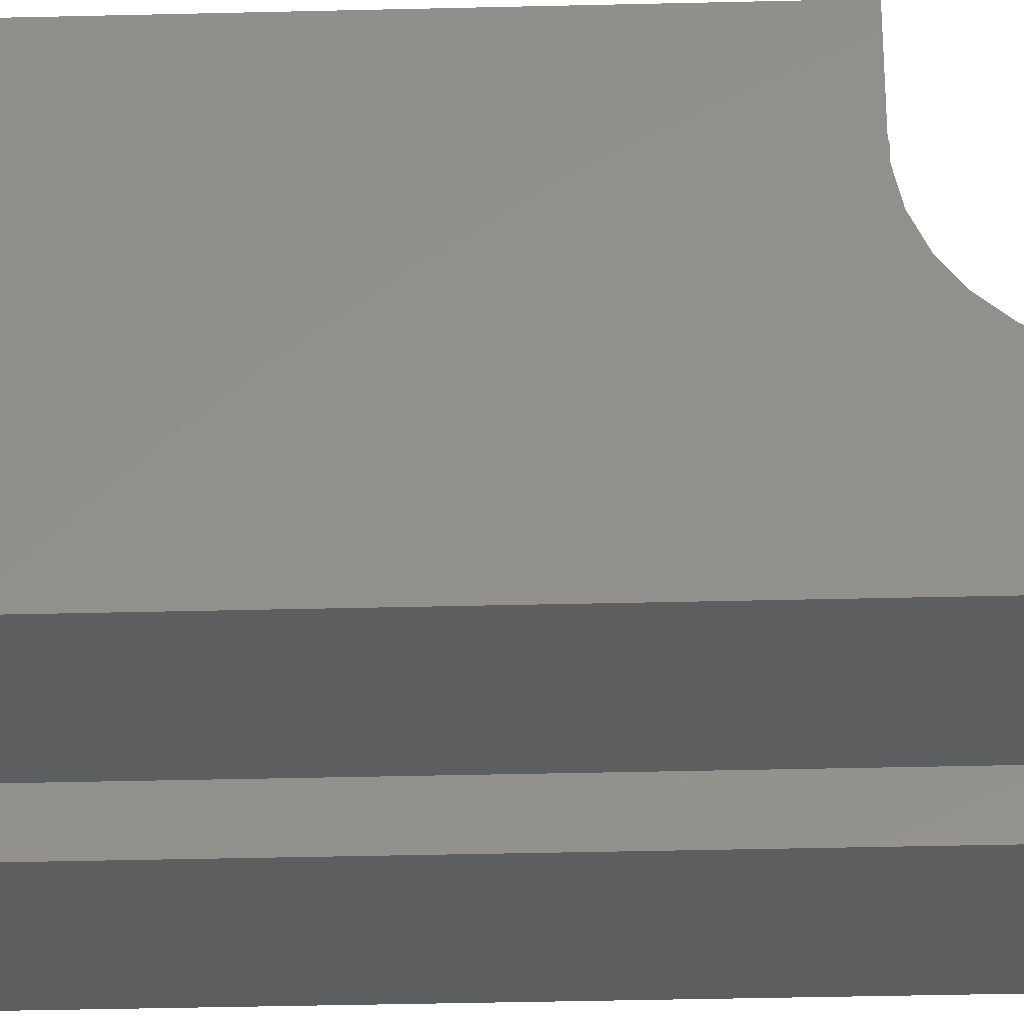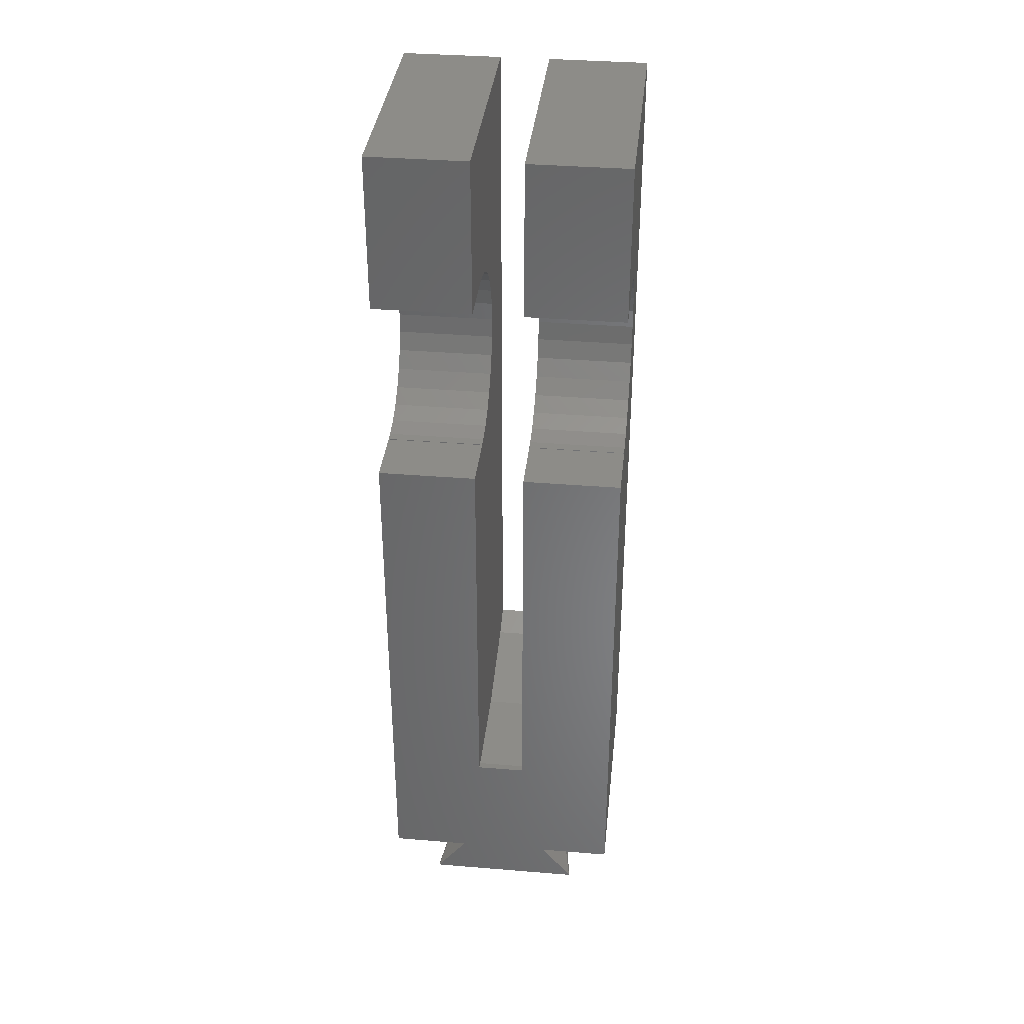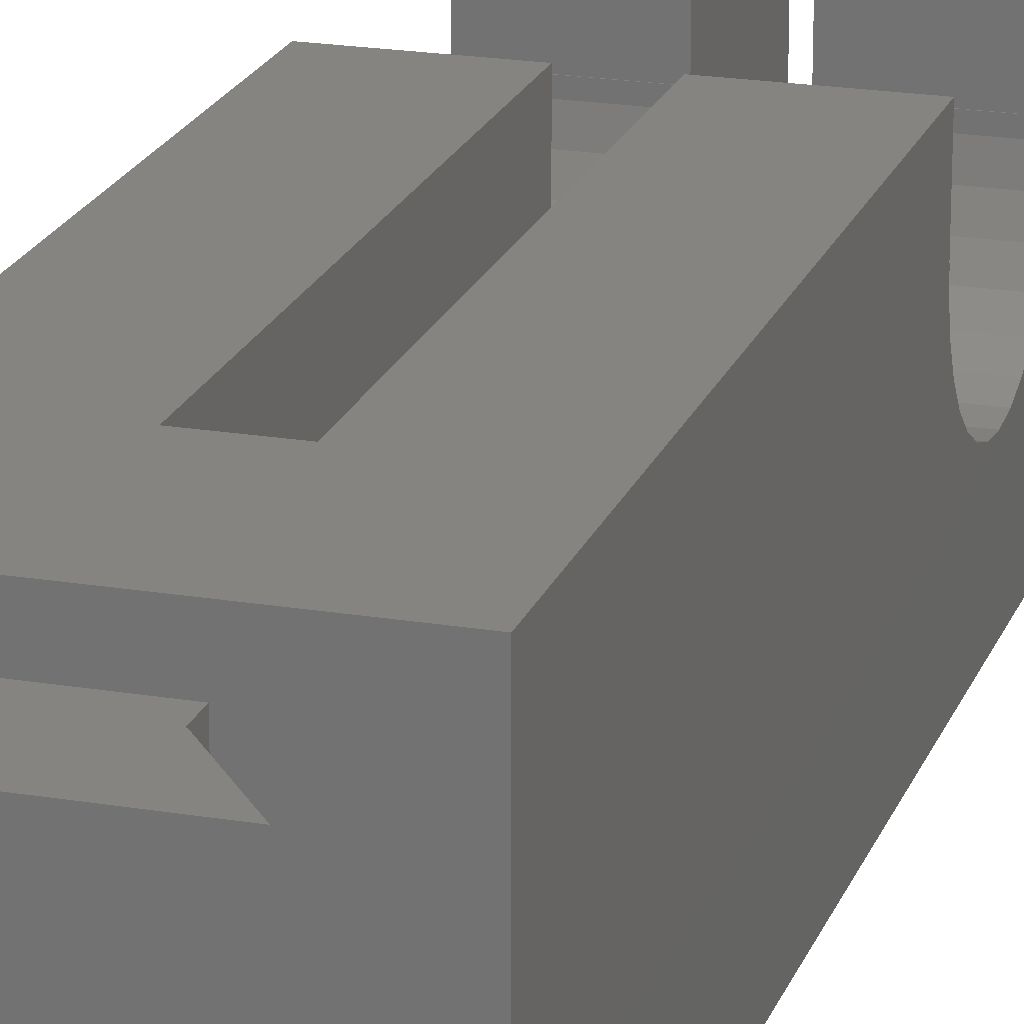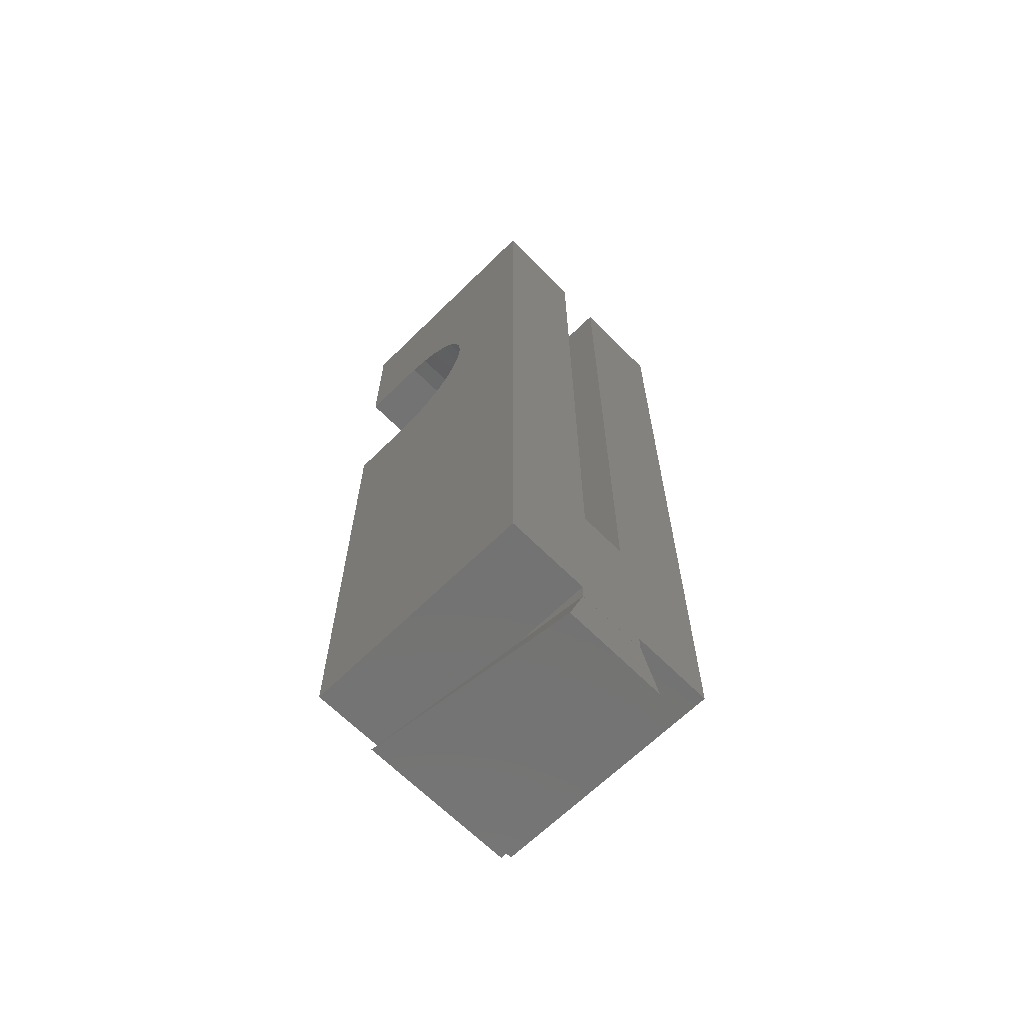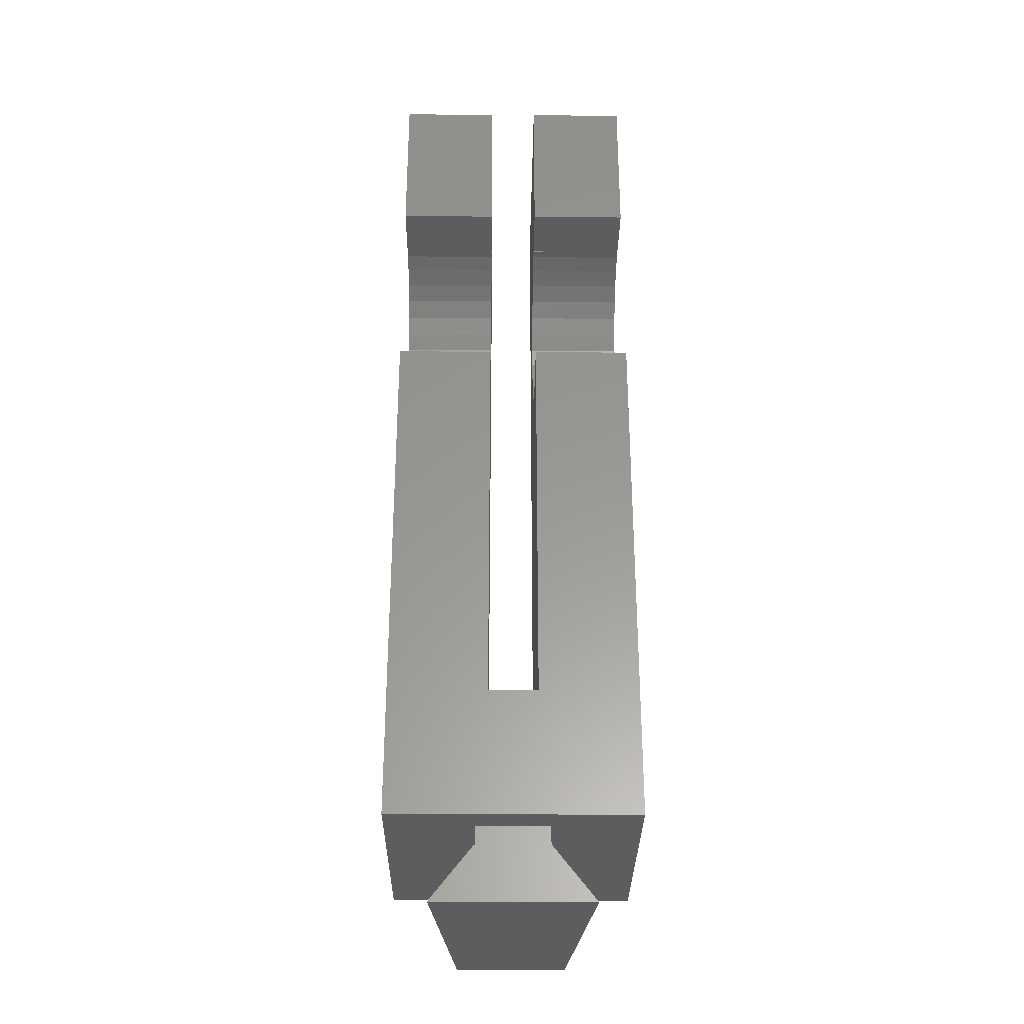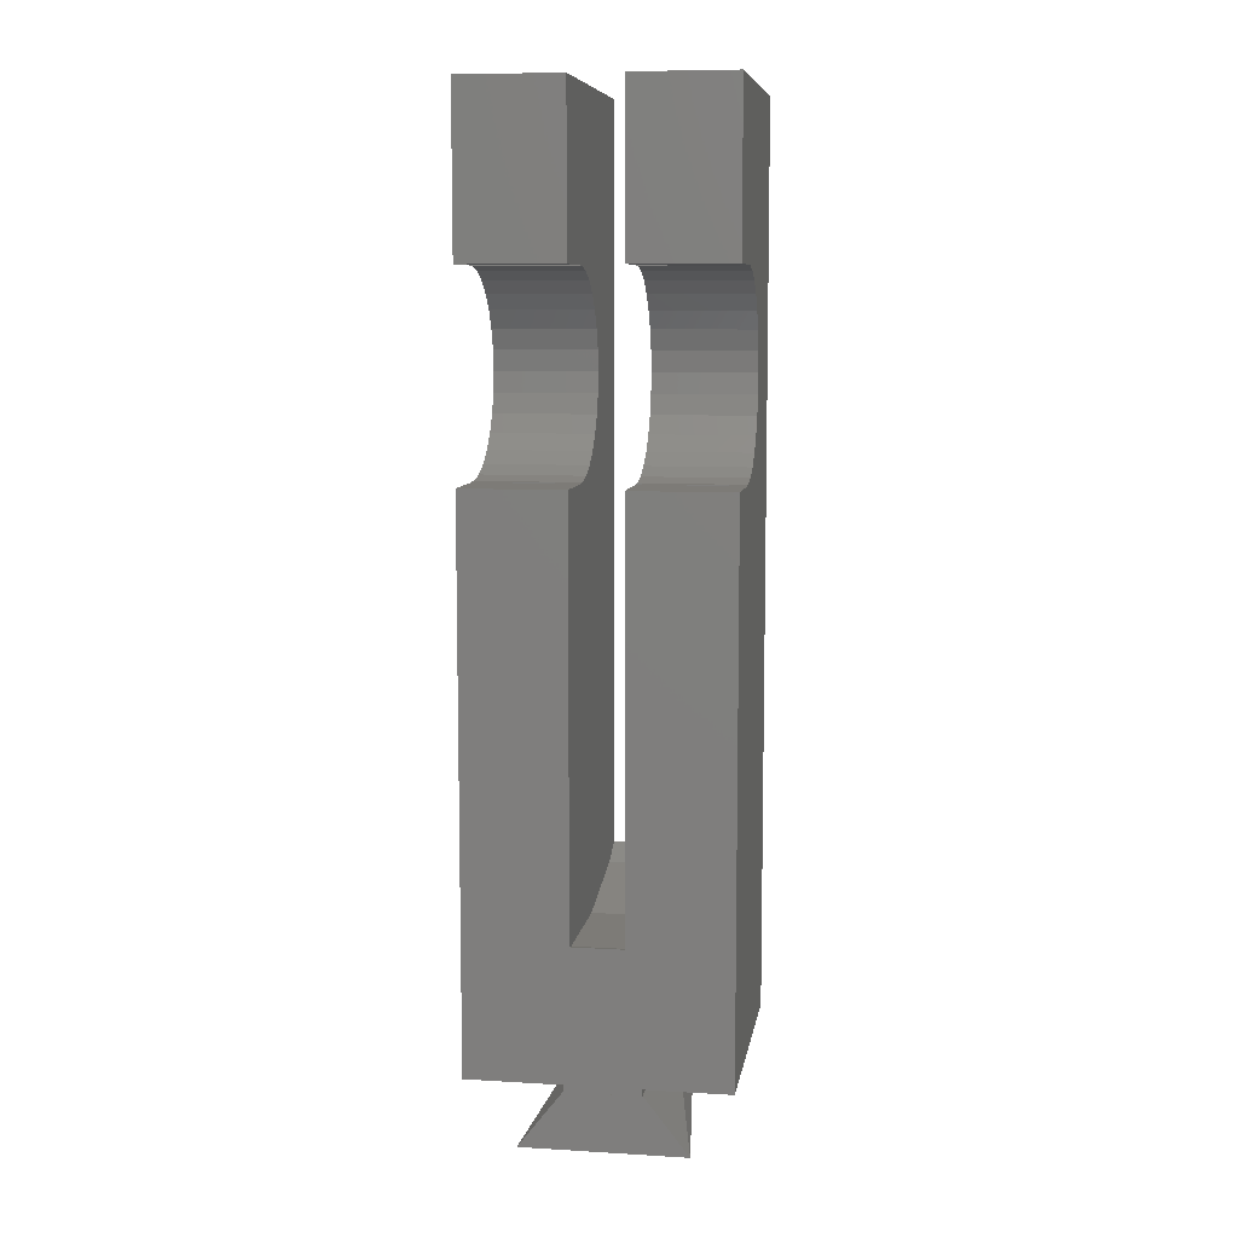
<metadata>
{"format":"stl","ext":"stl","renderer":"f3d","projection":"perspective","resolution":1024,"background":"white","views":[{"elev":-35.3,"azim":91.9,"up":"+Z"},{"elev":36.2,"azim":6.1,"up":"+Y"},{"elev":20.5,"azim":17.0,"up":"+Z"},{"elev":-65.4,"azim":134.7,"up":"+Y"},{"elev":-31.0,"azim":-0.6,"up":"+Y"},{"elev":8.6,"azim":9.1,"up":"+Y"}]}
</metadata>
<code>
# stl→obj: 126 verts, 252 faces
v 134.1 -3 -5
v 134.1 0 -5
v 134.1 0 -5.01
v 134.1 -3 -5.01
v 134.1 0 30
v 134.1 -3 30
v 145.9 -3 30
v 145.9 0 30
v 145.9 0 -5.01
v 145.9 -3 -5.01
v 145.9 0 -5
v 145.9 -3 -5
v 146 -3 30
v 134 -3 30
v 146 -3 -5
v 134 -3 -5
v 120 0 35
v 160 0 35
v 120 0 -5
v 160 0 -5
v 127 -12 30
v 153 -12 30
v 149 -12 -5
v 131 -12 -5
v 160 86.5 35
v 160 86.5 25
v 160 86.58 25
v 160 86.58 23.38
v 160 117.5 25
v 160 143 35
v 160 117.5 35
v 160 117.4 23.38
v 160 117.4 25
v 160 116.7 20.21
v 160 143 -5
v 160 115.4 17.25
v 160 113.5 14.63
v 160 111.1 12.46
v 160 108.3 10.84
v 160 105.2 9.839
v 160 102 9.5
v 160 98.78 9.839
v 160 95.7 10.84
v 160 87.26 20.21
v 160 88.58 17.25
v 160 90.48 14.63
v 160 92.89 12.46
v 120 143 35
v 136 117.5 35
v 136 143 35
v 120 117.5 35
v 144 143 35
v 144 117.5 35
v 136 86.5 35
v 120 86.5 35
v 136 20.75 35
v 144 20.75 35
v 144 86.5 35
v 136 26.09 -5
v 144 26.09 -5
v 120 143 -5
v 136 143 -5
v 144 143 -5
v 120 116.7 20.21
v 120 117.4 23.38
v 120 117.5 25
v 120 115.4 17.25
v 120 113.5 14.63
v 120 111.1 12.46
v 120 108.3 10.84
v 120 105.2 9.839
v 120 102 9.5
v 120 98.78 9.839
v 120 86.58 23.38
v 120 86.5 25
v 120 86.58 25
v 120 95.7 10.84
v 120 92.89 12.46
v 120 90.48 14.63
v 120 88.58 17.25
v 120 87.26 20.21
v 120 117.4 25
v 136 88.58 17.25
v 136 87.26 20.21
v 144 87.26 20.21
v 144 88.58 17.25
v 136 98.78 9.839
v 136 102 9.5
v 144 102 9.5
v 144 98.78 9.839
v 136 90.48 14.63
v 136 92.89 12.46
v 144 92.89 12.46
v 144 90.48 14.63
v 136 105.2 9.839
v 144 105.2 9.839
v 136 86.58 23.38
v 136 86.58 25
v 144 86.58 25
v 144 86.58 23.38
v 136 108.3 10.84
v 144 108.3 10.84
v 136 111.1 12.46
v 136 113.5 14.63
v 144 113.5 14.63
v 144 111.1 12.46
v 136 115.4 17.25
v 144 115.4 17.25
v 136 95.7 10.84
v 144 95.7 10.84
v 136 116.7 20.21
v 144 116.7 20.21
v 136 117.4 23.38
v 144 117.4 23.38
v 136 117.4 25
v 144 117.4 25
v 136 24.01 -0.3394
v 144 24.01 -0.3394
v 136 20.45 16.43
v 144 20.45 16.43
v 144 20.45 33.57
v 136 20.45 33.57
v 144 117.5 25
v 144 86.5 25
v 136 86.5 25
v 136 117.5 25
f 1 2 3
f 1 3 4
f 2 1 5
f 5 1 6
f 5 7 8
f 7 5 6
f 4 9 10
f 9 4 3
f 7 11 8
f 12 11 7
f 11 12 9
f 9 12 10
f 13 7 14
f 15 7 13
f 7 15 12
f 6 14 7
f 1 14 6
f 14 1 16
f 4 12 1
f 12 4 10
f 17 5 18
f 19 5 17
f 5 19 2
f 8 18 5
f 20 8 11
f 8 20 18
f 9 2 11
f 2 9 3
f 21 14 16
f 14 21 21
f 22 13 22
f 13 22 15
f 23 15 22
f 23 12 15
f 23 1 12
f 24 1 23
f 1 24 16
f 24 21 16
f 14 22 13
f 22 14 21
f 21 22 21
f 21 22 22
f 24 22 21
f 22 24 23
f 25 18 26
f 27 26 28
f 29 30 31
f 32 30 29
f 32 29 33
f 34 30 32
f 30 34 35
f 36 35 34
f 37 35 36
f 38 35 37
f 39 35 38
f 40 35 39
f 41 35 40
f 42 35 41
f 20 42 43
f 18 28 26
f 20 28 18
f 28 20 44
f 44 20 45
f 45 20 46
f 46 20 47
f 47 20 43
f 42 20 35
f 48 49 50
f 49 48 51
f 52 31 30
f 31 52 53
f 54 55 56
f 57 25 58
f 25 57 18
f 56 18 57
f 56 17 18
f 17 56 55
f 11 59 60
f 2 59 11
f 19 59 2
f 59 19 61
f 59 61 62
f 60 20 11
f 20 60 35
f 35 60 63
f 64 48 61
f 48 65 66
f 48 64 65
f 61 67 64
f 61 68 67
f 61 69 68
f 61 70 69
f 61 71 70
f 61 72 71
f 61 73 72
f 19 73 61
f 74 75 76
f 73 19 77
f 19 78 77
f 19 79 78
f 19 80 79
f 19 81 80
f 19 74 81
f 17 74 19
f 74 17 75
f 75 17 55
f 48 66 51
f 66 65 82
f 62 48 50
f 48 62 61
f 35 52 30
f 52 35 63
f 83 81 84
f 81 83 80
f 45 85 44
f 85 45 86
f 72 87 88
f 87 72 73
f 89 42 41
f 42 89 90
f 78 91 92
f 91 78 79
f 93 46 47
f 46 93 94
f 71 88 95
f 88 71 72
f 96 41 40
f 41 96 89
f 97 76 98
f 76 97 74
f 28 99 27
f 99 28 100
f 70 95 101
f 95 70 71
f 102 40 39
f 40 102 96
f 91 80 83
f 80 91 79
f 46 86 45
f 86 46 94
f 68 103 104
f 103 68 69
f 105 38 37
f 38 105 106
f 68 107 67
f 107 68 104
f 105 36 108
f 36 105 37
f 73 109 87
f 109 73 77
f 90 43 42
f 43 90 110
f 84 74 97
f 74 84 81
f 44 100 28
f 100 44 85
f 67 111 64
f 111 67 107
f 108 34 112
f 34 108 36
f 69 101 103
f 101 69 70
f 106 39 38
f 39 106 102
f 64 113 65
f 113 64 111
f 112 32 114
f 32 112 34
f 65 115 82
f 115 65 113
f 114 33 116
f 33 114 32
f 77 92 109
f 92 77 78
f 110 47 43
f 47 110 93
f 60 117 118
f 117 60 59
f 118 119 120
f 119 118 117
f 121 56 57
f 56 121 122
f 120 122 121
f 122 120 119
f 112 52 63
f 52 114 123
f 52 112 114
f 63 108 112
f 63 105 108
f 63 106 105
f 63 102 106
f 63 96 102
f 63 89 96
f 63 90 89
f 60 90 63
f 100 124 99
f 90 60 110
f 60 93 110
f 60 94 93
f 60 86 94
f 60 85 86
f 118 85 60
f 85 118 100
f 120 100 118
f 100 120 124
f 121 124 120
f 57 124 121
f 124 57 58
f 52 123 53
f 123 114 116
f 98 125 97
f 126 50 49
f 113 50 126
f 113 126 115
f 111 50 113
f 50 111 62
f 107 62 111
f 104 62 107
f 103 62 104
f 101 62 103
f 95 62 101
f 88 62 95
f 87 62 88
f 59 87 109
f 87 59 62
f 92 59 109
f 91 59 92
f 83 59 91
f 84 59 83
f 117 84 97
f 119 97 125
f 56 125 54
f 84 117 59
f 125 56 122
f 125 122 119
f 97 119 117
f 123 33 29
f 33 123 116
f 99 26 27
f 26 99 124
f 76 125 98
f 125 76 75
f 66 115 126
f 115 66 82
f 123 31 53
f 31 123 29
f 66 49 51
f 49 66 126
f 26 58 25
f 58 26 124
f 125 55 54
f 55 125 75

</code>
